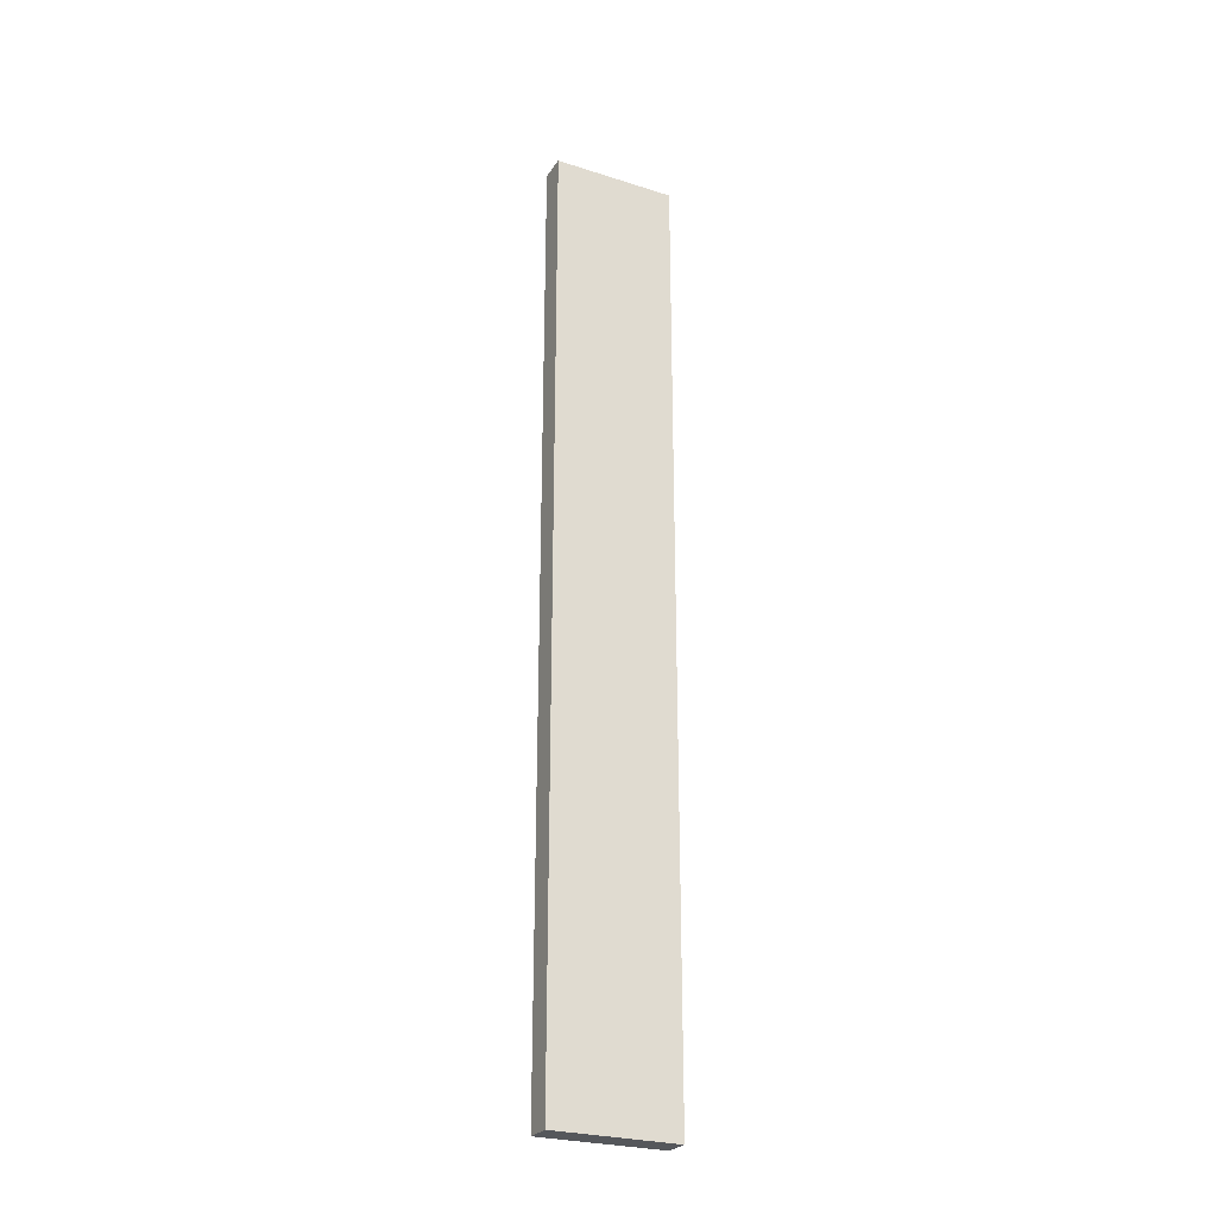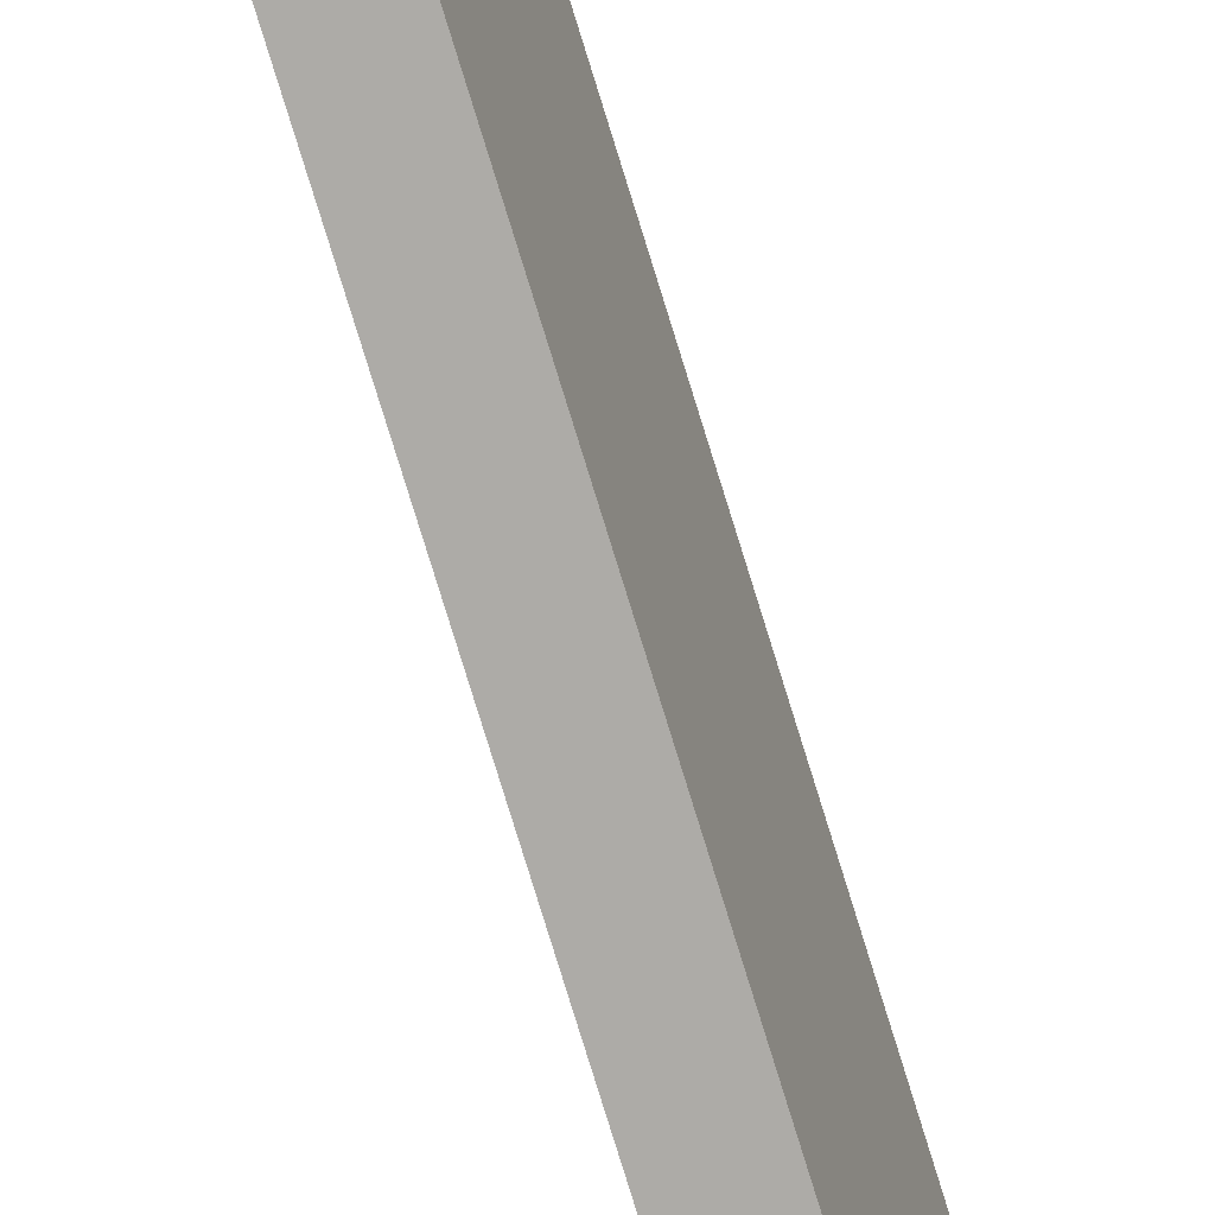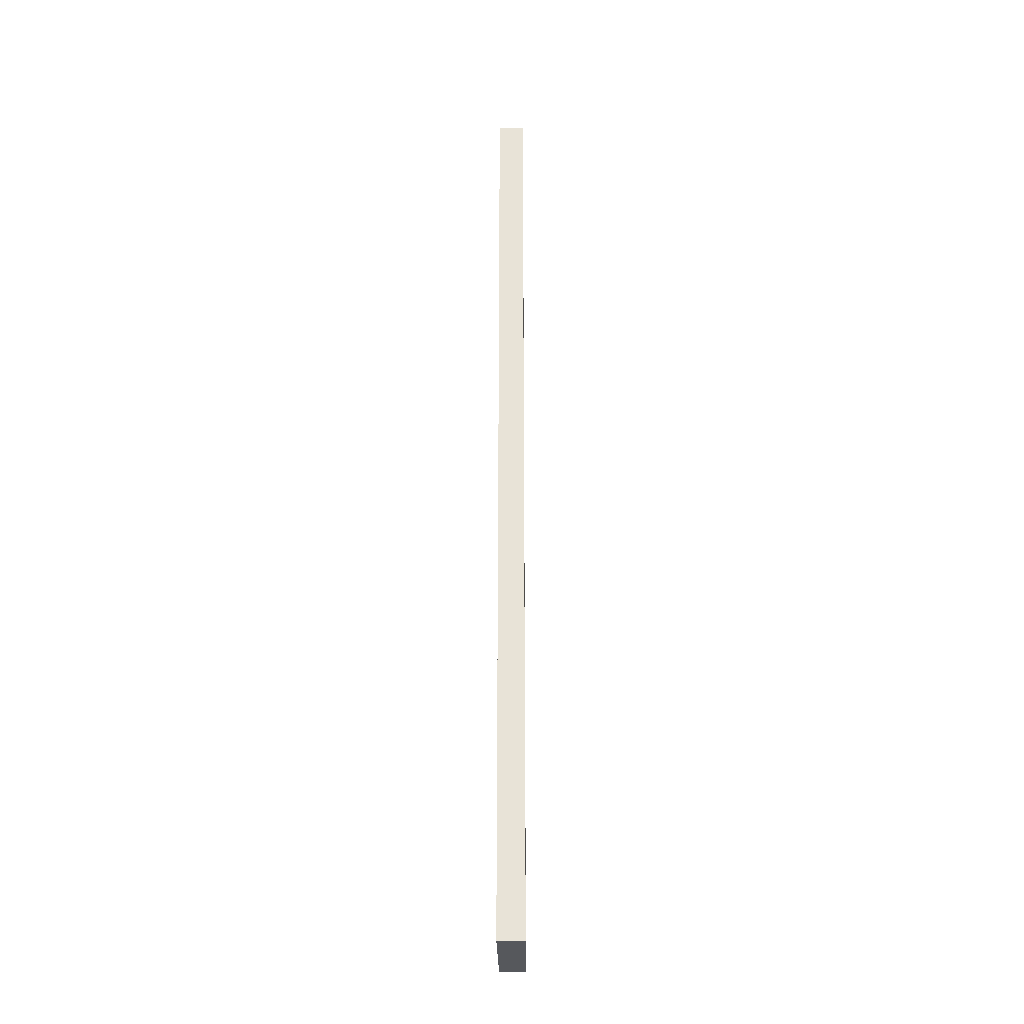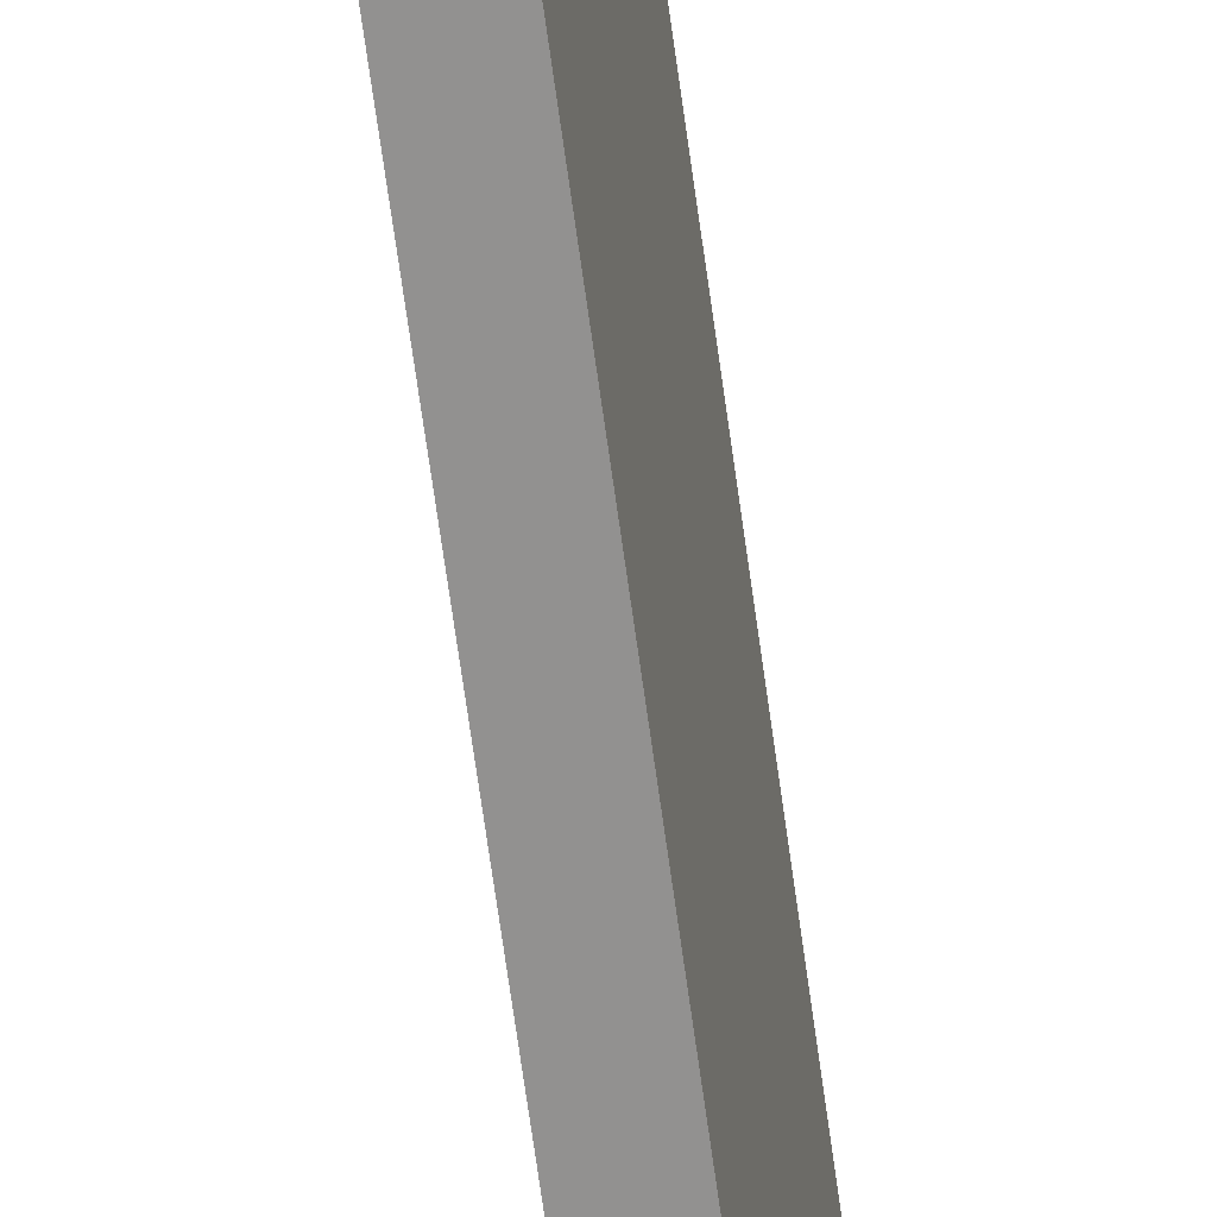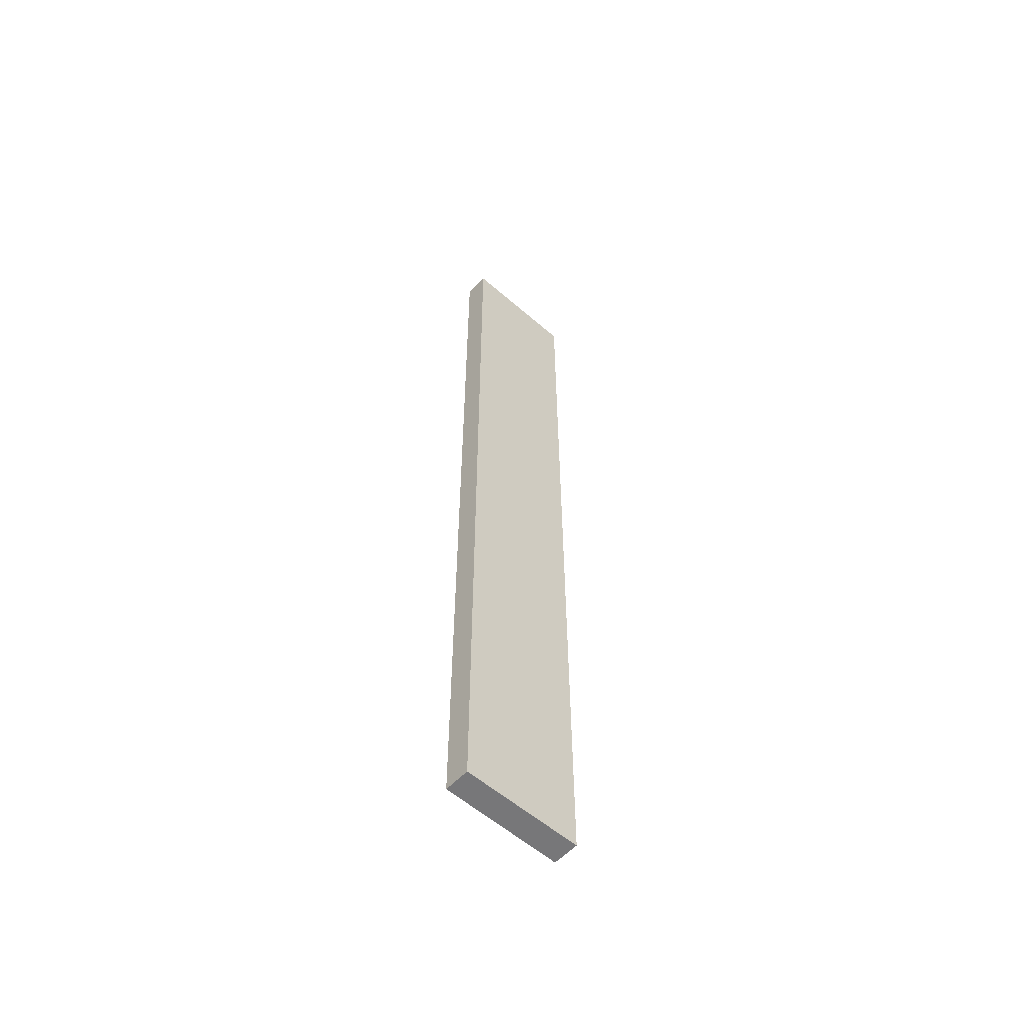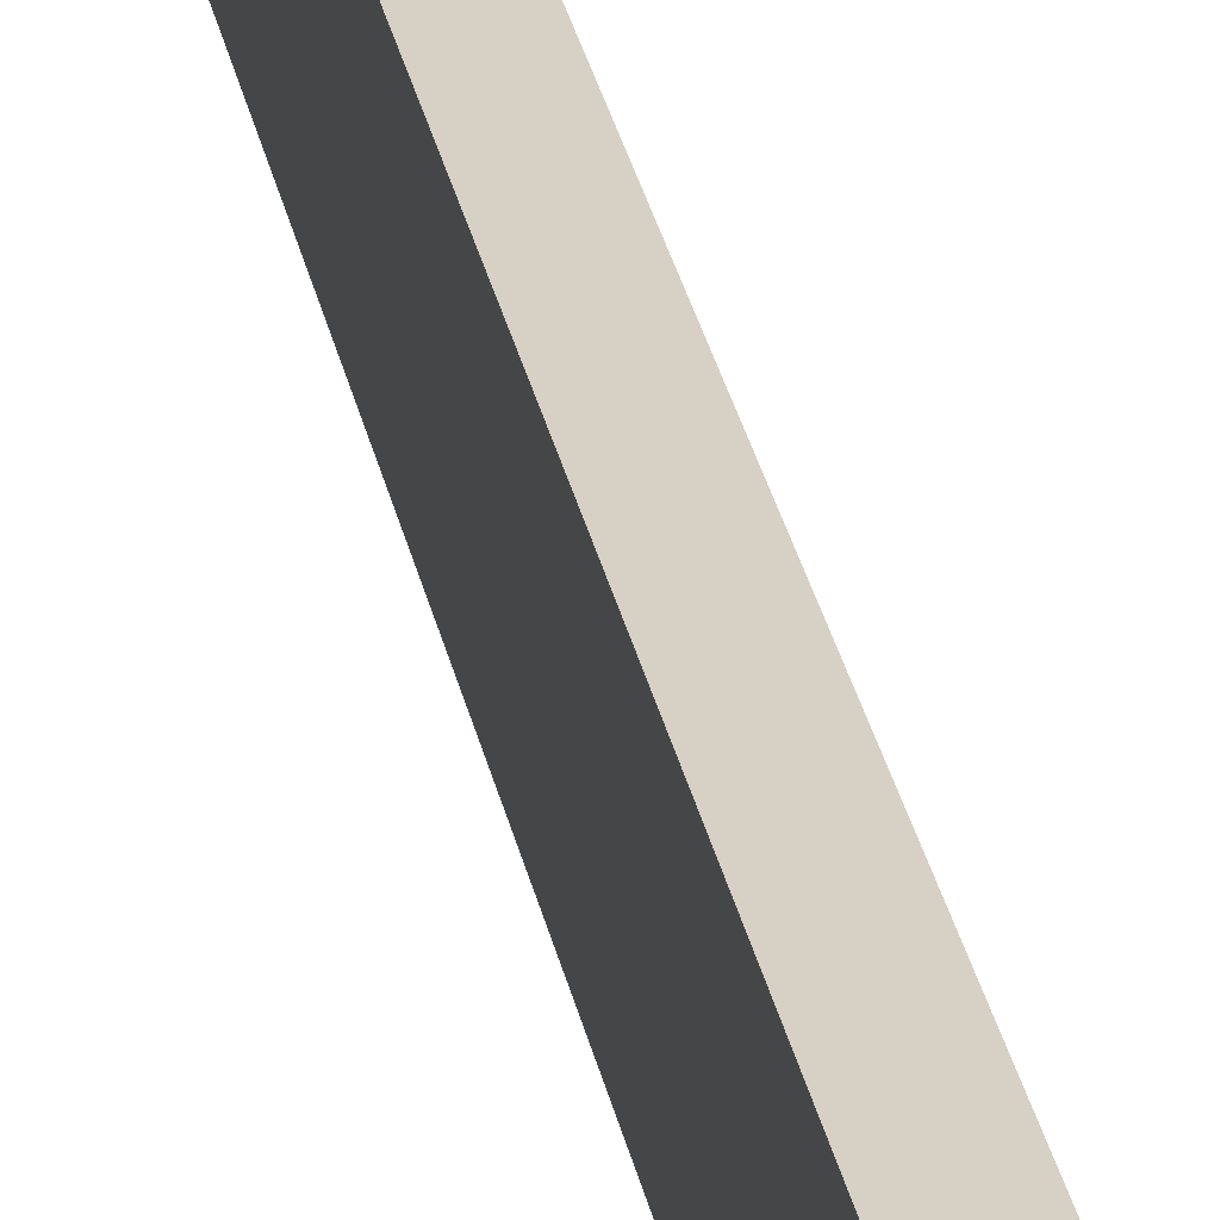
<metadata>
{"format":"obj","ext":"obj","renderer":"f3d","projection":"perspective","resolution":1024,"background":"white","views":[{"elev":-26.5,"azim":69.3,"up":"+Y"},{"elev":-79.2,"azim":17.2,"up":"+Z"},{"elev":-27.9,"azim":6.3,"up":"+Y"},{"elev":-67.9,"azim":7.8,"up":"+Z"},{"elev":-57.2,"azim":-126.6,"up":"+Y"},{"elev":27.9,"azim":169.6,"up":"+Z"}]}
</metadata>
<code>
v  0 16.79 1.028e-15
v  0.681 16.79 2.133
v  0.461 16.79 -0.047
v  0.209 16.79 2.181
v  0.461 2.878e-18 -0.047
v  0 0 0
v  0.209 -1.335e-16 2.181
v  0.681 -1.306e-16 2.133
g defaultobject
f 1 2 3
f 2 1 4
f 5 1 3
f 1 5 6
f 6 4 1
f 4 6 7
f 7 2 4
f 2 7 8
f 8 3 2
f 3 8 5
f 8 6 5
f 6 8 7

</code>
